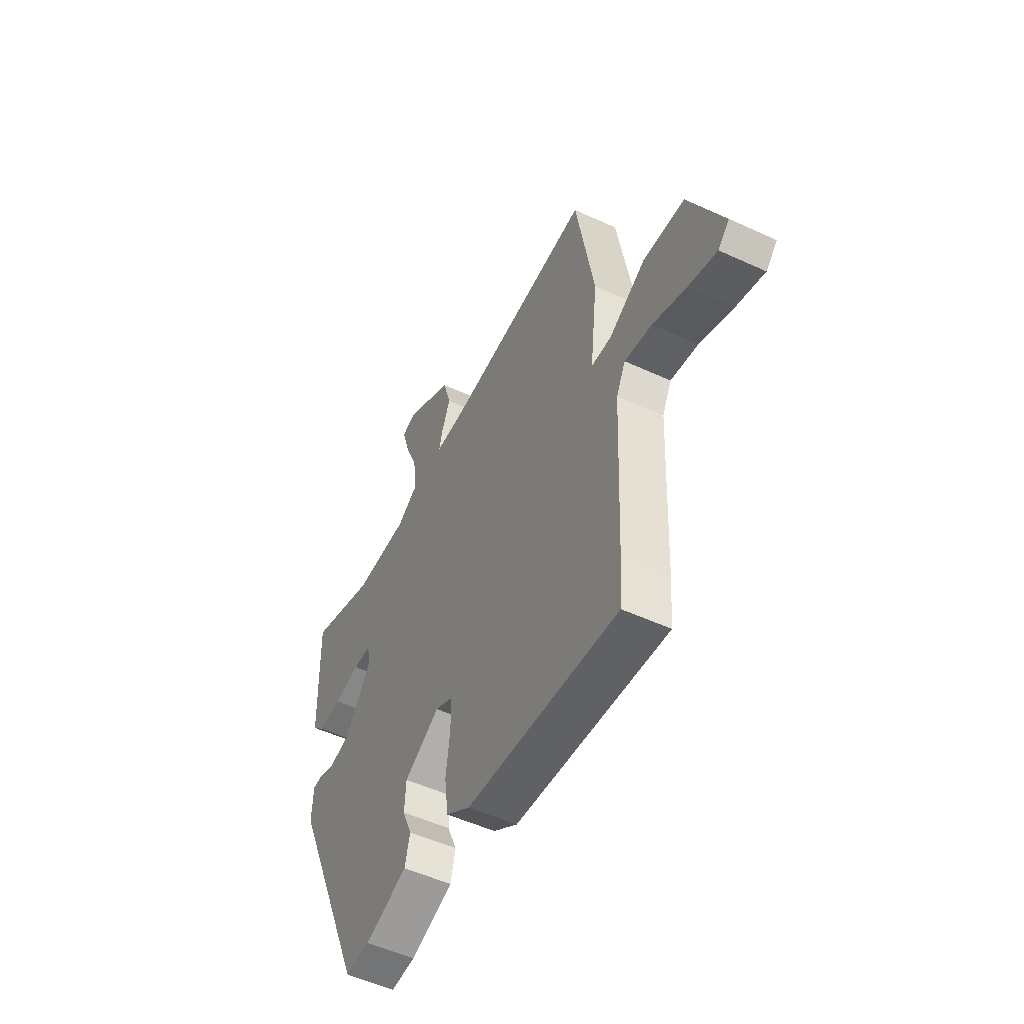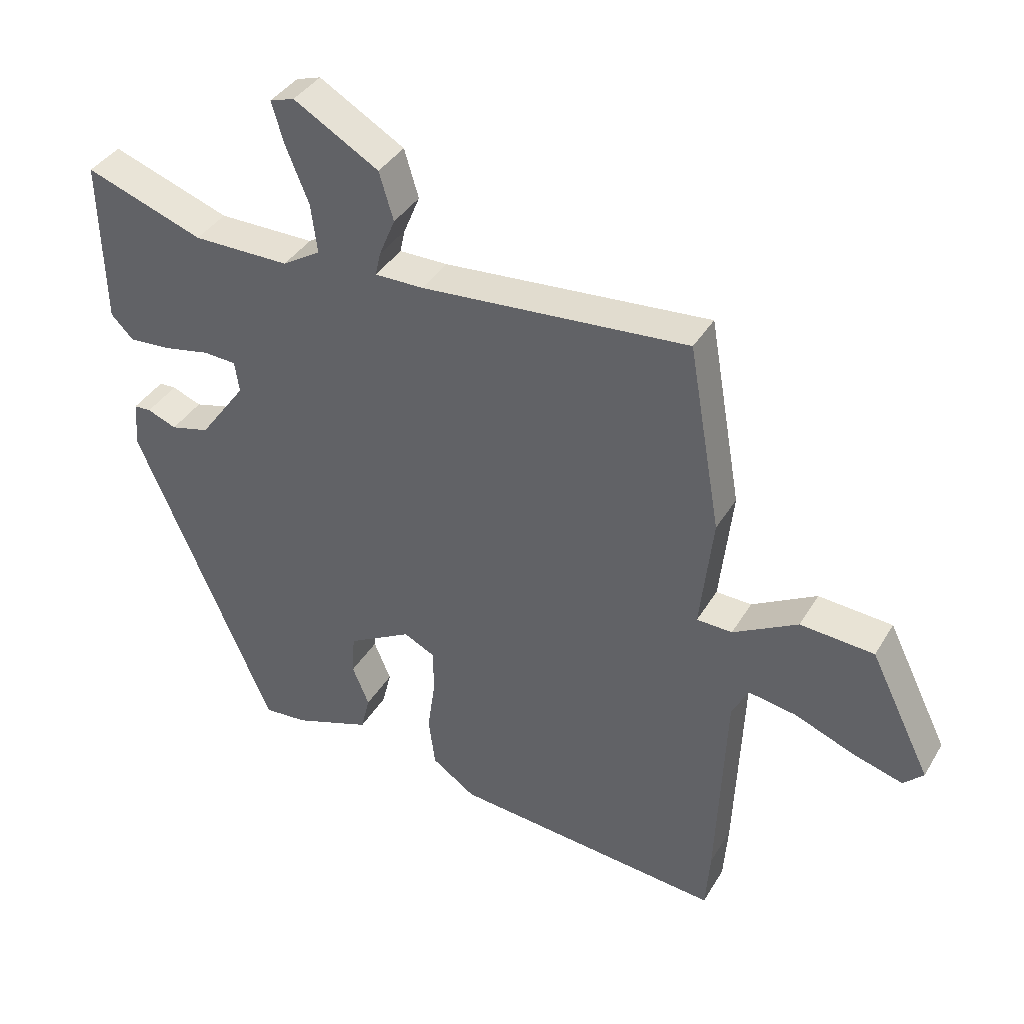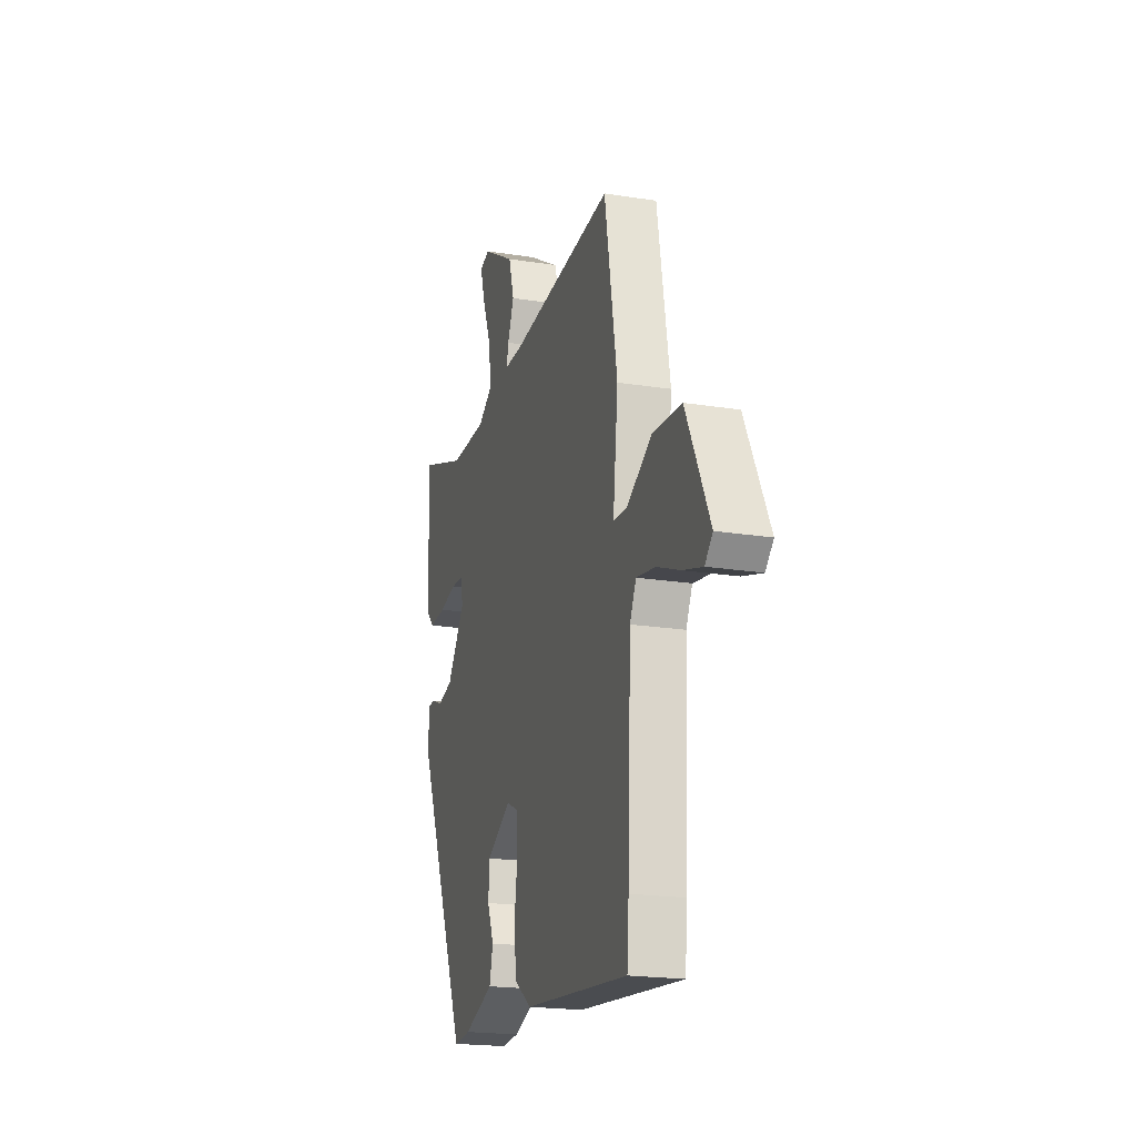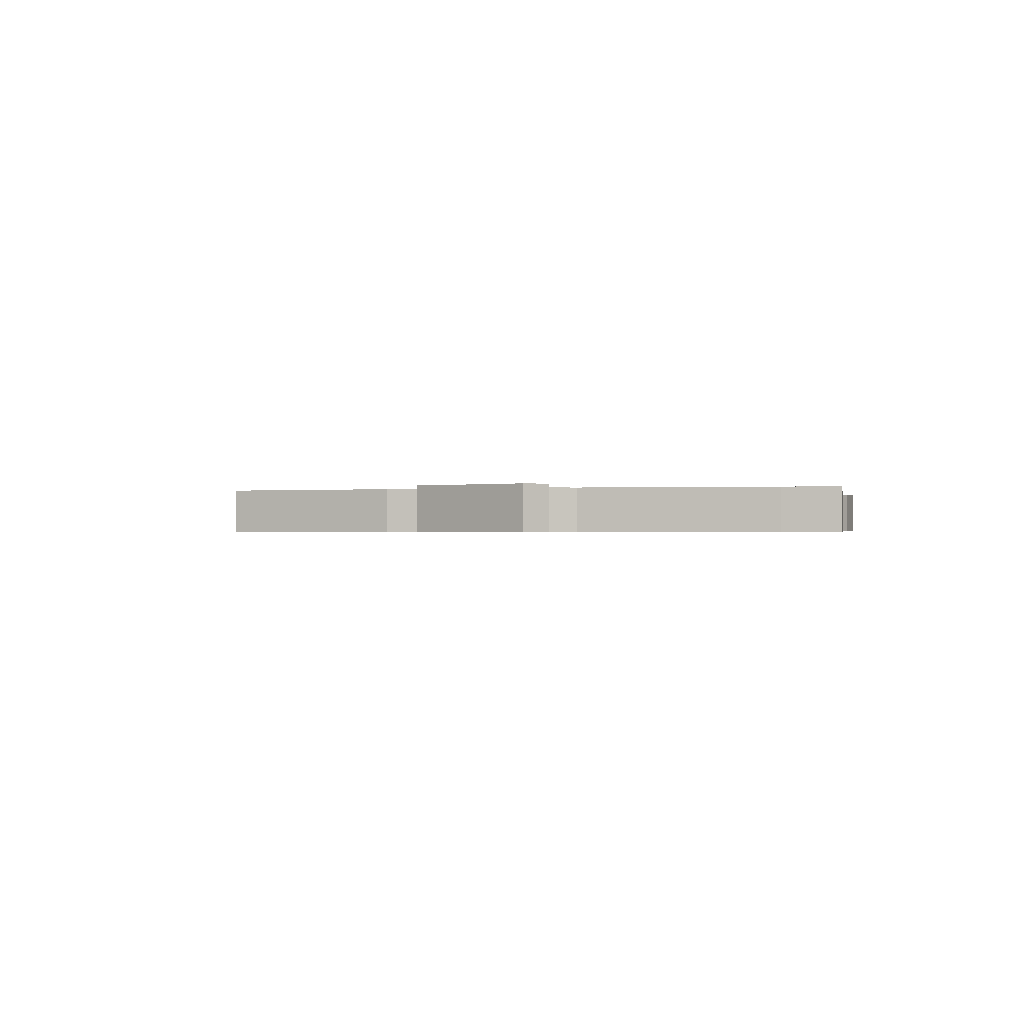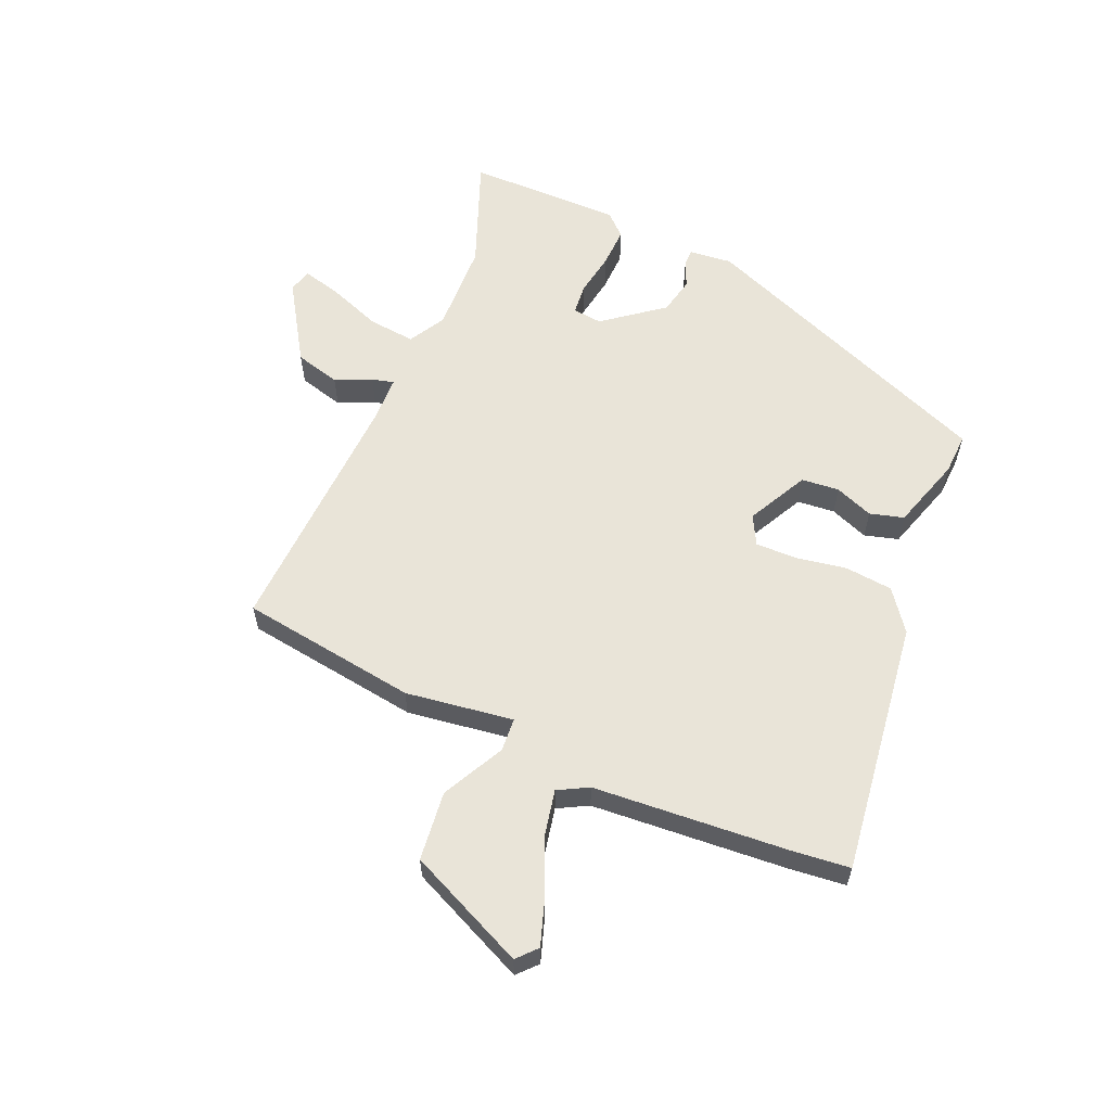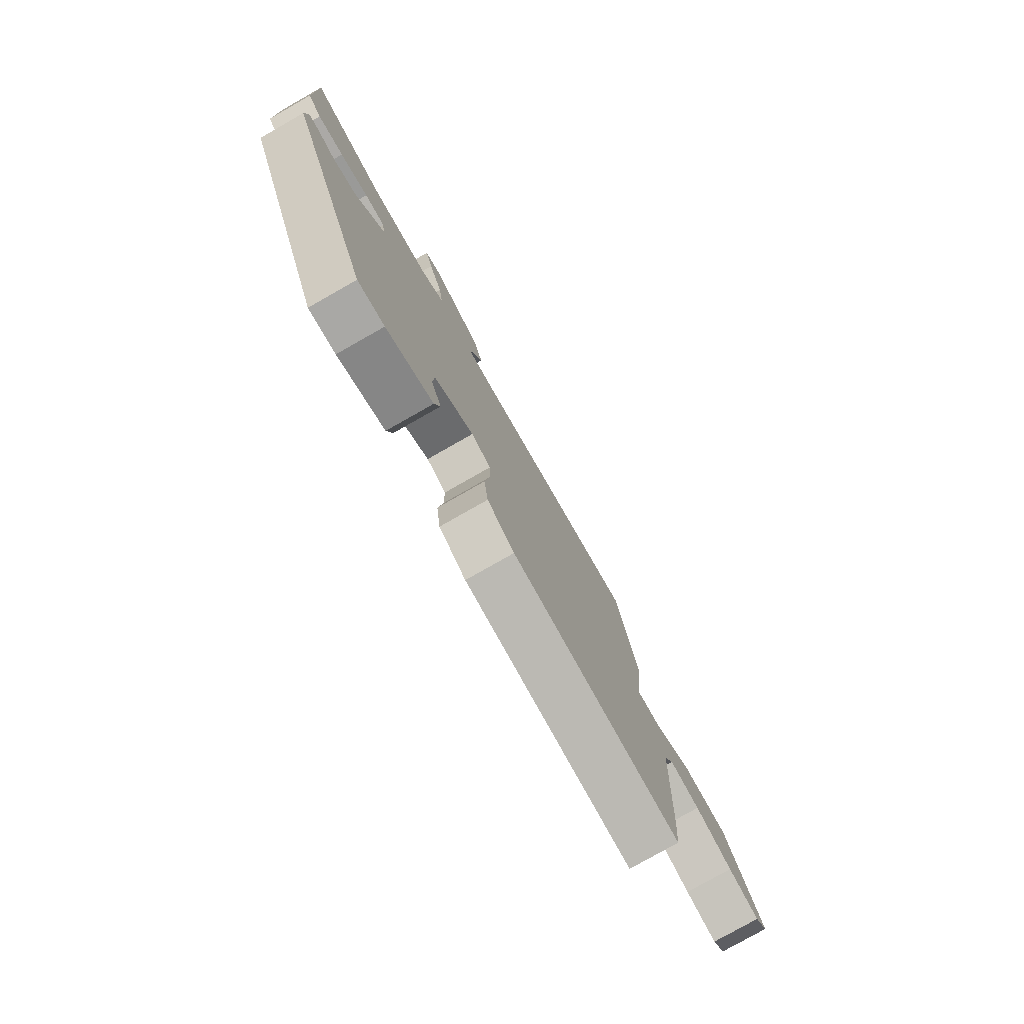
<metadata>
{"format":"obj","ext":"obj","renderer":"f3d","projection":"perspective","resolution":1024,"background":"white","views":[{"elev":-52.1,"azim":63.5,"up":"+Z"},{"elev":38.1,"azim":27.7,"up":"+Z"},{"elev":-20.3,"azim":73.8,"up":"+Z"},{"elev":-0.5,"azim":105.3,"up":"+Y"},{"elev":59.8,"azim":111.6,"up":"+Y"},{"elev":-78.5,"azim":-60.4,"up":"+Z"}]}
</metadata>
<code>
v 0.505 0.07 -0.431
v 0.498 0.07 -0.524
v 0.08 0.07 -0.482
v 0.013 0.07 -0.435
v 0.003 0.07 -0.357
v 0.015 0.07 -0.273
v 0.014 0.07 -0.206
v -0.034 0.07 -0.182
v -0.132 0.07 -0.236
v -0.136 0.07 -0.298
v -0.11 0.07 -0.36
v -0.124 0.07 -0.416
v -0.242 0.07 -0.457
v -0.309 0.07 -0.462
v -0.52 0.07 0.028
v -0.515 0.07 0.099
v -0.489 0.07 0.1
v -0.444 0.07 0.082
v -0.384 0.07 0.097
v -0.312 0.07 0.196
v -0.319 0.07 0.244
v -0.37 0.07 0.247
v -0.441 0.07 0.233
v -0.506 0.07 0.229
v -0.54 0.07 0.264
v -0.546 0.07 0.517
v -0.364 0.07 0.452
v -0.215 0.07 0.451
v -0.156 0.07 0.487
v -0.166 0.07 0.563
v -0.201 0.07 0.649
v -0.22 0.07 0.713
v -0.182 0.07 0.725
v -0.051 0.07 0.648
v -0.029 0.07 0.574
v -0.054 0.07 0.514
v -0.062 0.07 0.478
v 0.013 0.07 0.478
v 0.426 0.07 0.51
v 0.476 0.07 0.221
v 0.456 0.07 0.044
v 0.511 0.07 0.042
v 0.611 0.07 0.097
v 0.725 0.07 0.088
v 0.819 0.07 -0.103
v 0.788 0.07 -0.133
v 0.711 0.07 -0.11
v 0.619 0.07 -0.073
v 0.544 0.07 -0.06
v 0.519 0.07 -0.11
v 0.505 0 -0.431
v 0.498 0 -0.524
v 0.08 0 -0.482
v 0.013 0 -0.435
v 0.003 0 -0.357
v 0.015 0 -0.273
v 0.014 0 -0.206
v -0.034 0 -0.182
v -0.132 0 -0.236
v -0.136 0 -0.298
v -0.11 0 -0.36
v -0.124 0 -0.416
v -0.242 0 -0.457
v -0.309 0 -0.462
v -0.52 0 0.028
v -0.515 0 0.099
v -0.489 0 0.1
v -0.444 0 0.082
v -0.384 0 0.097
v -0.312 0 0.196
v -0.319 0 0.244
v -0.37 0 0.247
v -0.441 0 0.233
v -0.506 0 0.229
v -0.54 0 0.264
v -0.546 0 0.517
v -0.364 0 0.452
v -0.215 0 0.451
v -0.156 0 0.487
v -0.166 0 0.563
v -0.201 0 0.649
v -0.22 0 0.713
v -0.182 0 0.725
v -0.051 0 0.648
v -0.029 0 0.574
v -0.054 0 0.514
v -0.062 0 0.478
v 0.013 0 0.478
v 0.426 0 0.51
v 0.476 0 0.221
v 0.456 0 0.044
v 0.511 0 0.042
v 0.611 0 0.097
v 0.725 0 0.088
v 0.819 0 -0.103
v 0.788 0 -0.133
v 0.711 0 -0.11
v 0.619 0 -0.073
v 0.544 0 -0.06
v 0.519 0 -0.11
f 46 47 48
f 45 46 48
f 44 45 48
f 43 44 48
f 42 43 48
f 41 42 48 49
f 38 39 40 41
f 41 49 50
f 38 41 50
f 37 38 50
f 34 35 36
f 33 34 36
f 32 33 36
f 31 32 36
f 30 31 36
f 29 30 36 37
f 50 1 2
f 37 50 2
f 29 37 2
f 28 29 2
f 25 26 27
f 24 25 27
f 23 24 27
f 22 23 27
f 21 22 27 28
f 16 17 18
f 15 16 18
f 14 15 18
f 13 14 18
f 12 13 18
f 11 12 18
f 10 11 18
f 9 10 18 19
f 8 9 19 20
f 4 5 6
f 3 4 6
f 2 3 6
f 2 6 7
f 28 2 7
f 20 21 28
f 8 20 28
f 7 8 28
f 98 97 96
f 98 96 95
f 98 95 94
f 98 94 93
f 98 93 92
f 99 98 92 91
f 91 90 89 88
f 100 99 91
f 100 91 88
f 100 88 87
f 86 85 84
f 86 84 83
f 86 83 82
f 86 82 81
f 86 81 80
f 87 86 80 79
f 52 51 100
f 52 100 87
f 52 87 79
f 52 79 78
f 77 76 75
f 77 75 74
f 77 74 73
f 77 73 72
f 78 77 72 71
f 68 67 66
f 68 66 65
f 68 65 64
f 68 64 63
f 68 63 62
f 68 62 61
f 68 61 60
f 69 68 60 59
f 70 69 59 58
f 56 55 54
f 56 54 53
f 56 53 52
f 57 56 52
f 57 52 78
f 78 71 70
f 78 70 58
f 78 58 57
f 1 51 52 2
f 2 52 53 3
f 3 53 54 4
f 4 54 55 5
f 5 55 56 6
f 6 56 57 7
f 7 57 58 8
f 8 58 59 9
f 9 59 60 10
f 10 60 61 11
f 11 61 62 12
f 12 62 63 13
f 13 63 64 14
f 14 64 65 15
f 15 65 66 16
f 16 66 67 17
f 17 67 68 18
f 18 68 69 19
f 19 69 70 20
f 20 70 71 21
f 21 71 72 22
f 22 72 73 23
f 23 73 74 24
f 24 74 75 25
f 25 75 76 26
f 26 76 77 27
f 27 77 78 28
f 28 78 79 29
f 29 79 80 30
f 30 80 81 31
f 31 81 82 32
f 32 82 83 33
f 33 83 84 34
f 34 84 85 35
f 35 85 86 36
f 36 86 87 37
f 37 87 88 38
f 38 88 89 39
f 39 89 90 40
f 40 90 91 41
f 41 91 92 42
f 42 92 93 43
f 43 93 94 44
f 44 94 95 45
f 45 95 96 46
f 46 96 97 47
f 47 97 98 48
f 48 98 99 49
f 49 99 100 50
f 50 100 51 1

</code>
